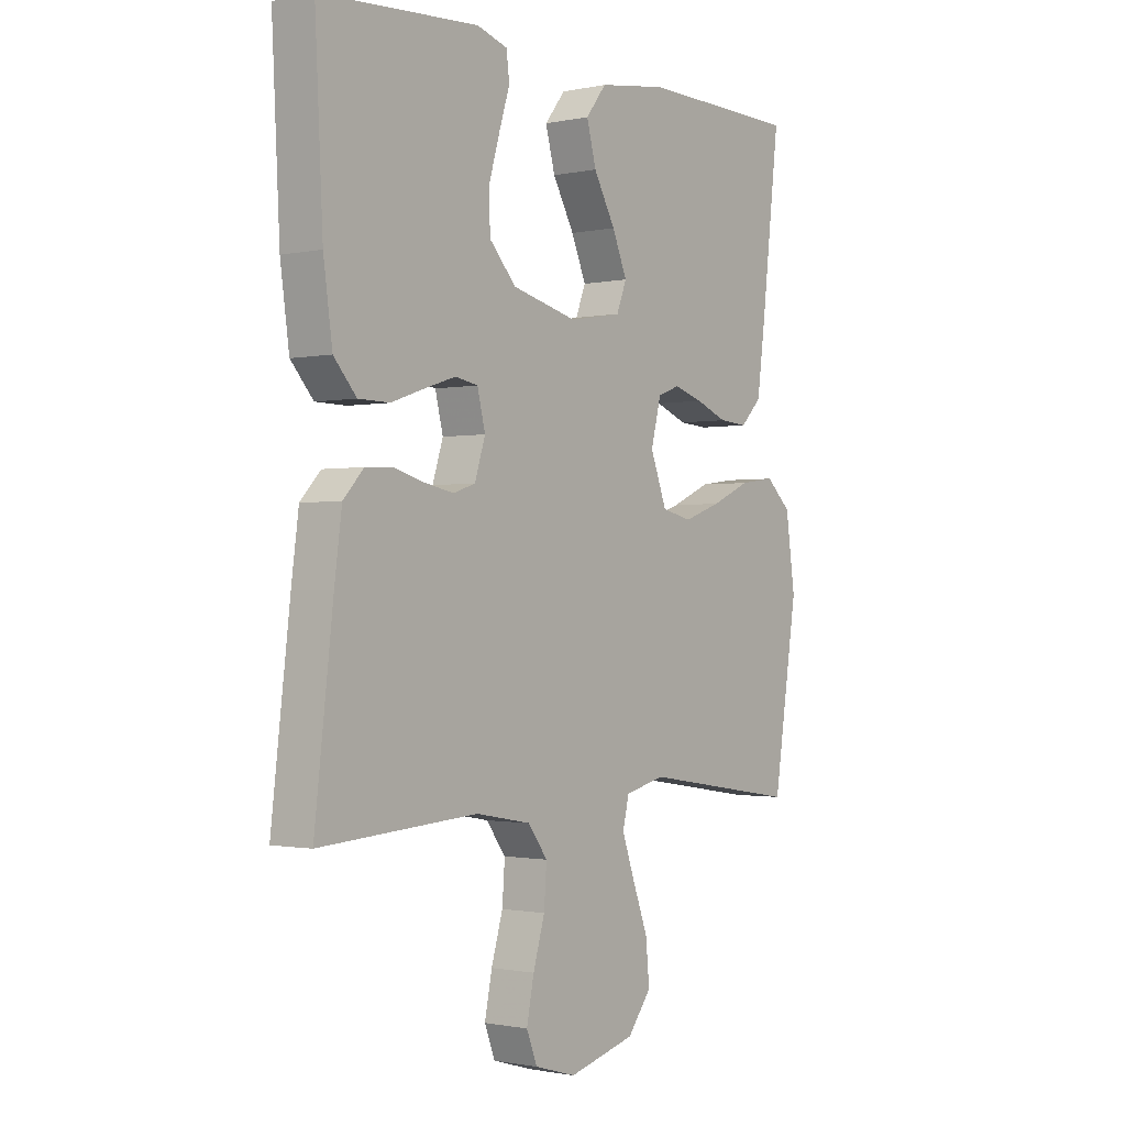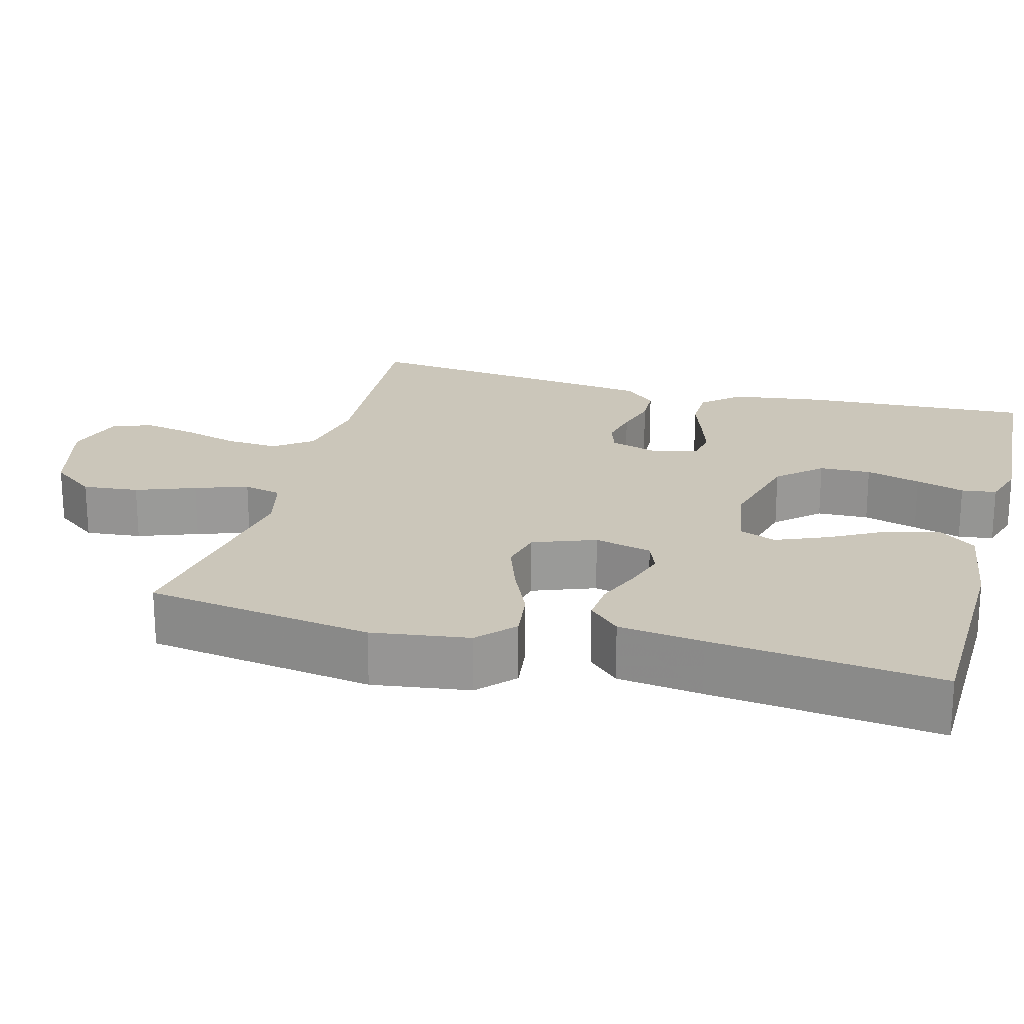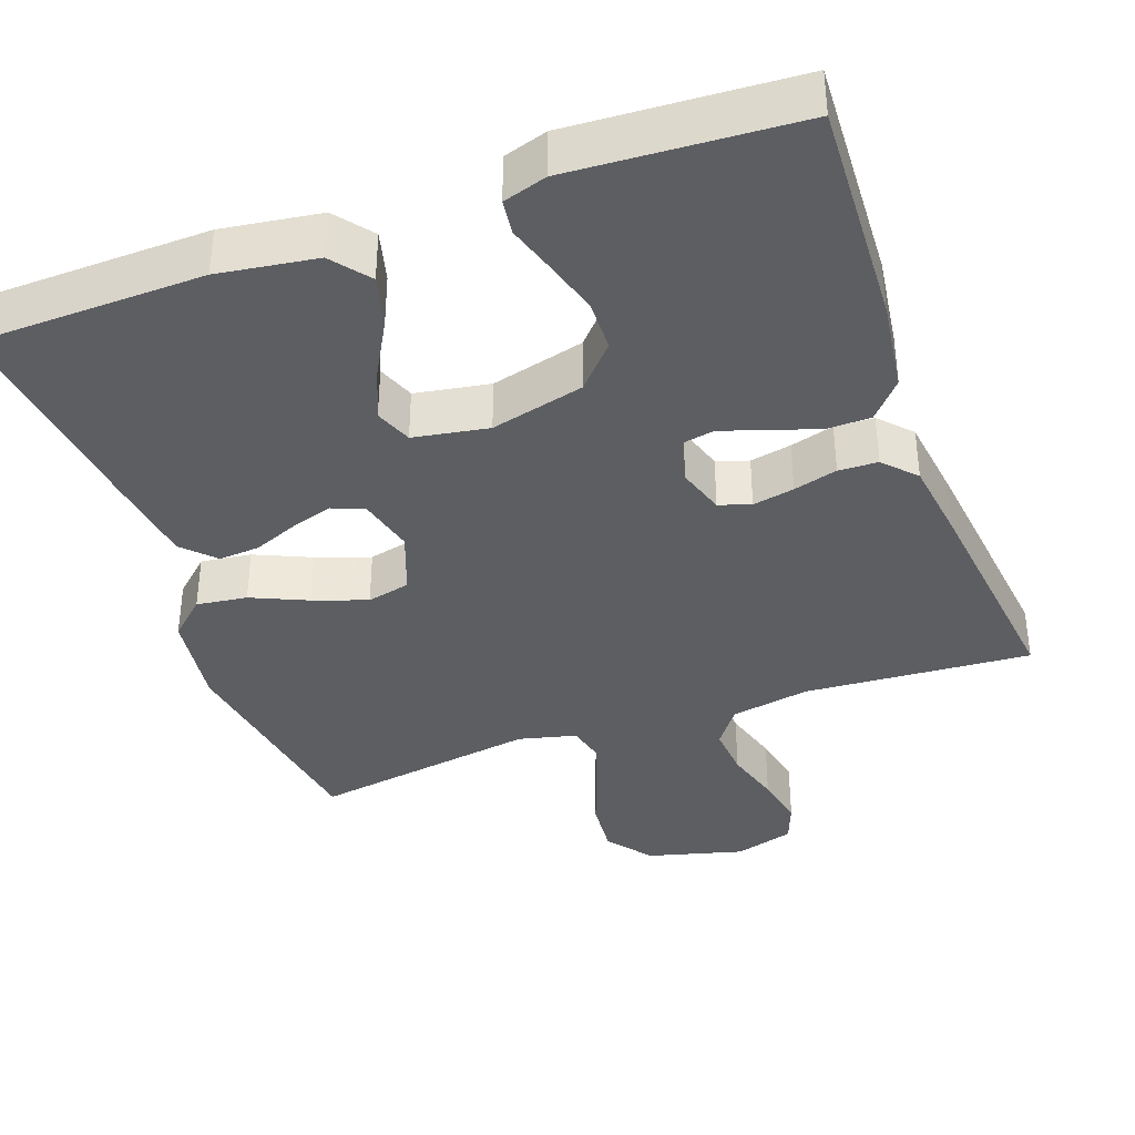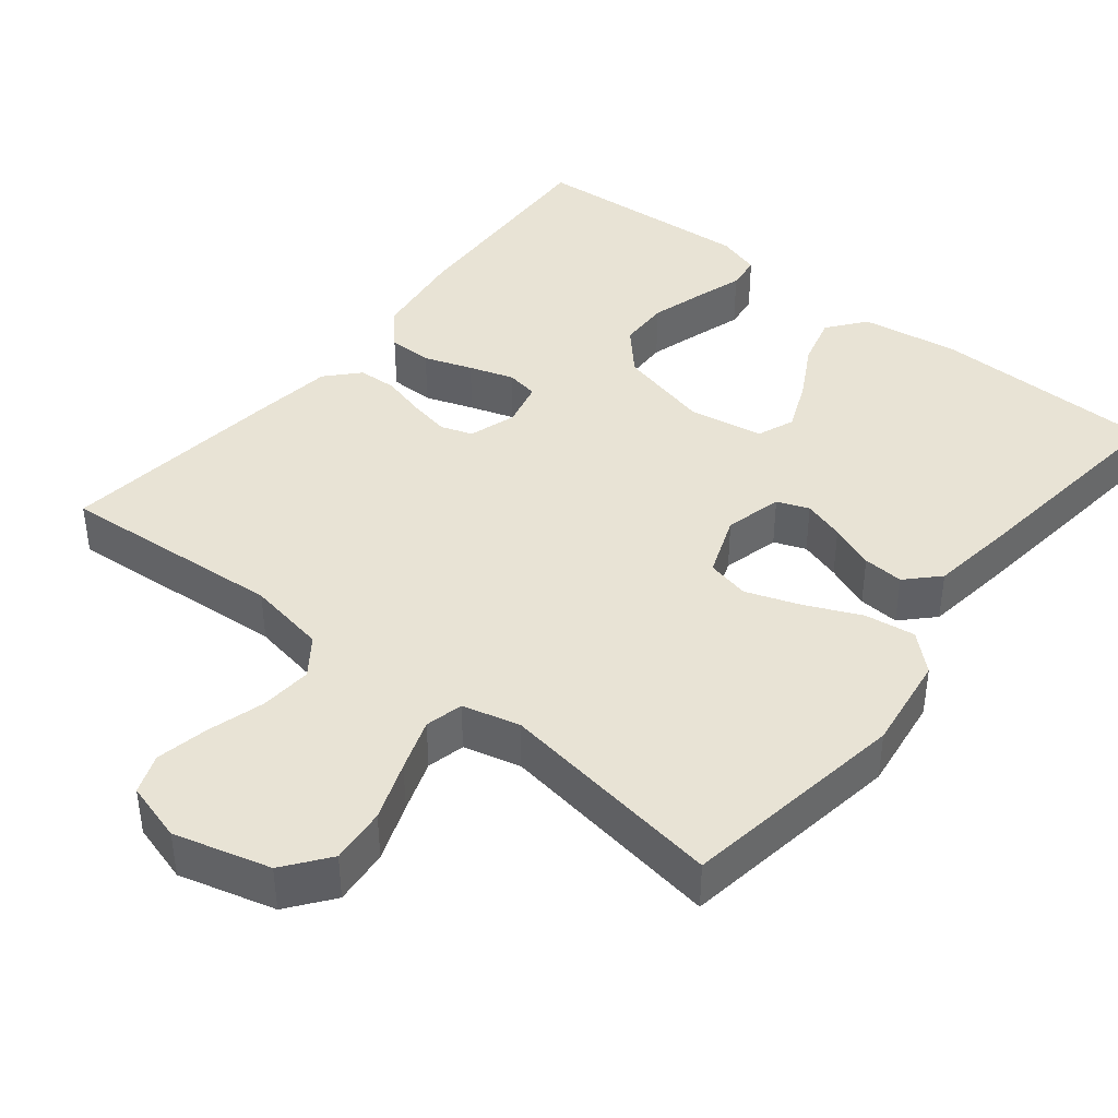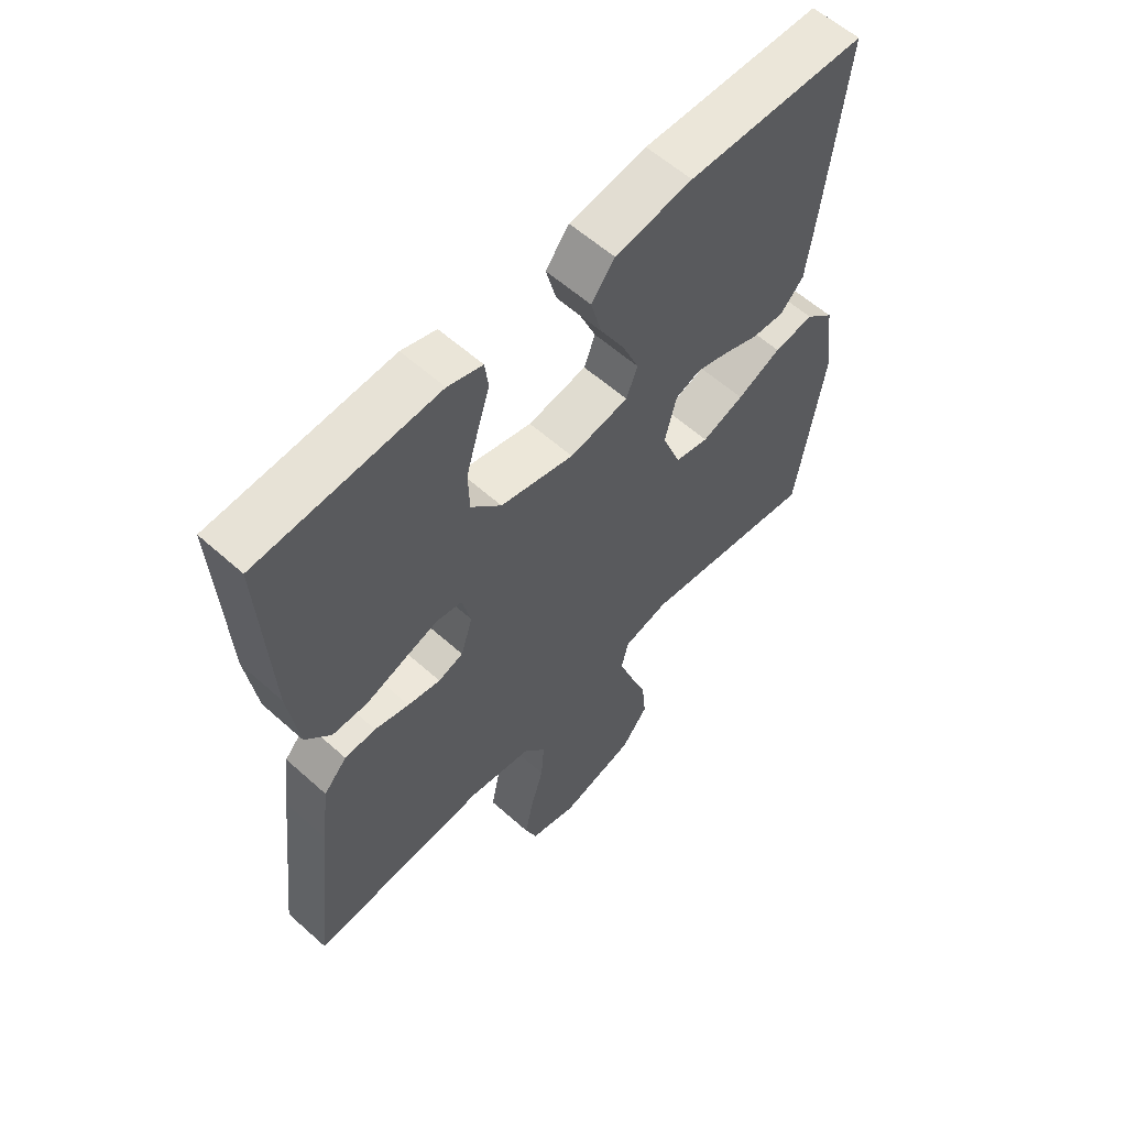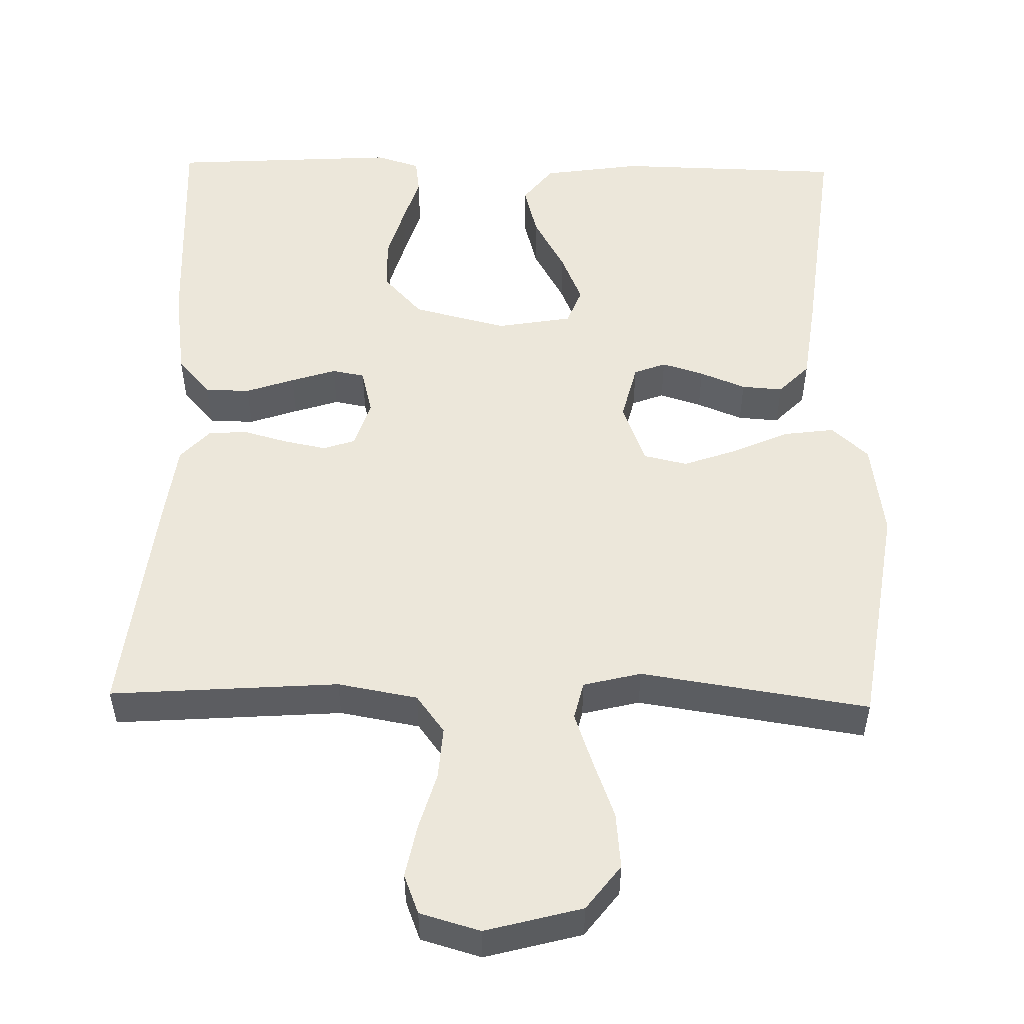
<metadata>
{"format":"obj","ext":"obj","renderer":"f3d","projection":"perspective","resolution":1024,"background":"white","views":[{"elev":-1.1,"azim":127.5,"up":"+Z"},{"elev":21.2,"azim":-74.9,"up":"+Y"},{"elev":-38.0,"azim":19.9,"up":"+Y"},{"elev":41.0,"azim":-141.4,"up":"+Y"},{"elev":59.0,"azim":132.6,"up":"+Z"},{"elev":52.3,"azim":-178.8,"up":"+Y"}]}
</metadata>
<code>
v -0.5 0.07 0.5
v -0.2 0.07 0.507
v -0.07 0.07 0.488
v -0.031 0.07 0.438
v -0.049 0.07 0.37
v -0.09 0.07 0.296
v -0.118 0.07 0.229
v -0.099 0.07 0.18
v 0 0.07 0.163
v 0.124 0.07 0.194
v 0.175 0.07 0.25
v 0.177 0.07 0.318
v 0.156 0.07 0.39
v 0.136 0.07 0.454
v 0.142 0.07 0.5
v 0.2 0.07 0.518
v 0.5 0.07 0.5
v 0.485 0.07 0.2
v 0.468 0.07 0.078
v 0.425 0.07 0.029
v 0.366 0.07 0.028
v 0.302 0.07 0.05
v 0.243 0.07 0.069
v 0.2 0.07 0.061
v 0.185 0.07 0
v 0.205 0.07 -0.063
v 0.247 0.07 -0.077
v 0.302 0.07 -0.066
v 0.36 0.07 -0.05
v 0.412 0.07 -0.052
v 0.451 0.07 -0.094
v 0.465 0.07 -0.2
v 0.5 0.07 -0.5
v 0.2 0.07 -0.479
v 0.095 0.07 -0.498
v 0.058 0.07 -0.548
v 0.063 0.07 -0.617
v 0.085 0.07 -0.692
v 0.099 0.07 -0.762
v 0.079 0.07 -0.814
v 0 0.07 -0.837
v -0.127 0.07 -0.803
v -0.172 0.07 -0.744
v -0.165 0.07 -0.67
v -0.136 0.07 -0.592
v -0.112 0.07 -0.523
v -0.124 0.07 -0.473
v -0.2 0.07 -0.454
v -0.5 0.07 -0.5
v -0.546 0.07 -0.2
v -0.528 0.07 -0.072
v -0.48 0.07 -0.028
v -0.413 0.07 -0.037
v -0.339 0.07 -0.07
v -0.268 0.07 -0.095
v -0.211 0.07 -0.082
v -0.18 0.07 0
v -0.199 0.07 0.076
v -0.241 0.07 0.092
v -0.296 0.07 0.075
v -0.356 0.07 0.051
v -0.41 0.07 0.047
v -0.45 0.07 0.088
v -0.465 0.07 0.2
v -0.5 0 0.5
v -0.2 0 0.507
v -0.07 0 0.488
v -0.031 0 0.438
v -0.049 0 0.37
v -0.09 0 0.296
v -0.118 0 0.229
v -0.099 0 0.18
v 0 0 0.163
v 0.124 0 0.194
v 0.175 0 0.25
v 0.177 0 0.318
v 0.156 0 0.39
v 0.136 0 0.454
v 0.142 0 0.5
v 0.2 0 0.518
v 0.5 0 0.5
v 0.485 0 0.2
v 0.468 0 0.078
v 0.425 0 0.029
v 0.366 0 0.028
v 0.302 0 0.05
v 0.243 0 0.069
v 0.2 0 0.061
v 0.185 0 0
v 0.205 0 -0.063
v 0.247 0 -0.077
v 0.302 0 -0.066
v 0.36 0 -0.05
v 0.412 0 -0.052
v 0.451 0 -0.094
v 0.465 0 -0.2
v 0.5 0 -0.5
v 0.2 0 -0.479
v 0.095 0 -0.498
v 0.058 0 -0.548
v 0.063 0 -0.617
v 0.085 0 -0.692
v 0.099 0 -0.762
v 0.079 0 -0.814
v 0 0 -0.837
v -0.127 0 -0.803
v -0.172 0 -0.744
v -0.165 0 -0.67
v -0.136 0 -0.592
v -0.112 0 -0.523
v -0.124 0 -0.473
v -0.2 0 -0.454
v -0.5 0 -0.5
v -0.546 0 -0.2
v -0.528 0 -0.072
v -0.48 0 -0.028
v -0.413 0 -0.037
v -0.339 0 -0.07
v -0.268 0 -0.095
v -0.211 0 -0.082
v -0.18 0 0
v -0.199 0 0.076
v -0.241 0 0.092
v -0.296 0 0.075
v -0.356 0 0.051
v -0.41 0 0.047
v -0.45 0 0.088
v -0.465 0 0.2
f 60 61 62 63
f 59 60 63 64
f 58 59 64 1
f 51 52 53 54
f 51 54 55
f 48 49 50 51
f 47 48 51 55
f 42 43 44 45
f 42 45 46
f 41 42 46
f 40 41 46 47
f 37 38 39 40
f 31 32 33 34
f 31 34 35
f 28 29 30 31
f 27 28 31 35
f 26 27 35 36
f 19 20 21 22
f 19 22 23
f 18 19 23
f 17 18 23 24
f 13 14 15 16
f 12 13 16 17
f 11 12 17 24
f 3 4 5 6
f 3 6 7
f 58 1 2 3
f 57 58 3 7
f 40 47 55 56
f 37 40 56 57
f 36 37 57 7
f 25 26 36
f 10 11 24 25
f 9 10 25 36
f 8 9 36
f 7 8 36
f 127 126 125 124
f 128 127 124 123
f 65 128 123 122
f 118 117 116 115
f 119 118 115
f 115 114 113 112
f 119 115 112 111
f 109 108 107 106
f 110 109 106
f 110 106 105
f 111 110 105 104
f 104 103 102 101
f 98 97 96 95
f 99 98 95
f 95 94 93 92
f 99 95 92 91
f 100 99 91 90
f 86 85 84 83
f 87 86 83
f 87 83 82
f 88 87 82 81
f 80 79 78 77
f 81 80 77 76
f 88 81 76 75
f 70 69 68 67
f 71 70 67
f 67 66 65 122
f 71 67 122 121
f 120 119 111 104
f 121 120 104 101
f 71 121 101 100
f 100 90 89
f 89 88 75 74
f 100 89 74 73
f 100 73 72
f 100 72 71
f 1 65 66 2
f 2 66 67 3
f 3 67 68 4
f 4 68 69 5
f 5 69 70 6
f 6 70 71 7
f 7 71 72 8
f 8 72 73 9
f 9 73 74 10
f 10 74 75 11
f 11 75 76 12
f 12 76 77 13
f 13 77 78 14
f 14 78 79 15
f 15 79 80 16
f 16 80 81 17
f 17 81 82 18
f 18 82 83 19
f 19 83 84 20
f 20 84 85 21
f 21 85 86 22
f 22 86 87 23
f 23 87 88 24
f 24 88 89 25
f 25 89 90 26
f 26 90 91 27
f 27 91 92 28
f 28 92 93 29
f 29 93 94 30
f 30 94 95 31
f 31 95 96 32
f 32 96 97 33
f 33 97 98 34
f 34 98 99 35
f 35 99 100 36
f 36 100 101 37
f 37 101 102 38
f 38 102 103 39
f 39 103 104 40
f 40 104 105 41
f 41 105 106 42
f 42 106 107 43
f 43 107 108 44
f 44 108 109 45
f 45 109 110 46
f 46 110 111 47
f 47 111 112 48
f 48 112 113 49
f 49 113 114 50
f 50 114 115 51
f 51 115 116 52
f 52 116 117 53
f 53 117 118 54
f 54 118 119 55
f 55 119 120 56
f 56 120 121 57
f 57 121 122 58
f 58 122 123 59
f 59 123 124 60
f 60 124 125 61
f 61 125 126 62
f 62 126 127 63
f 63 127 128 64
f 64 128 65 1

</code>
